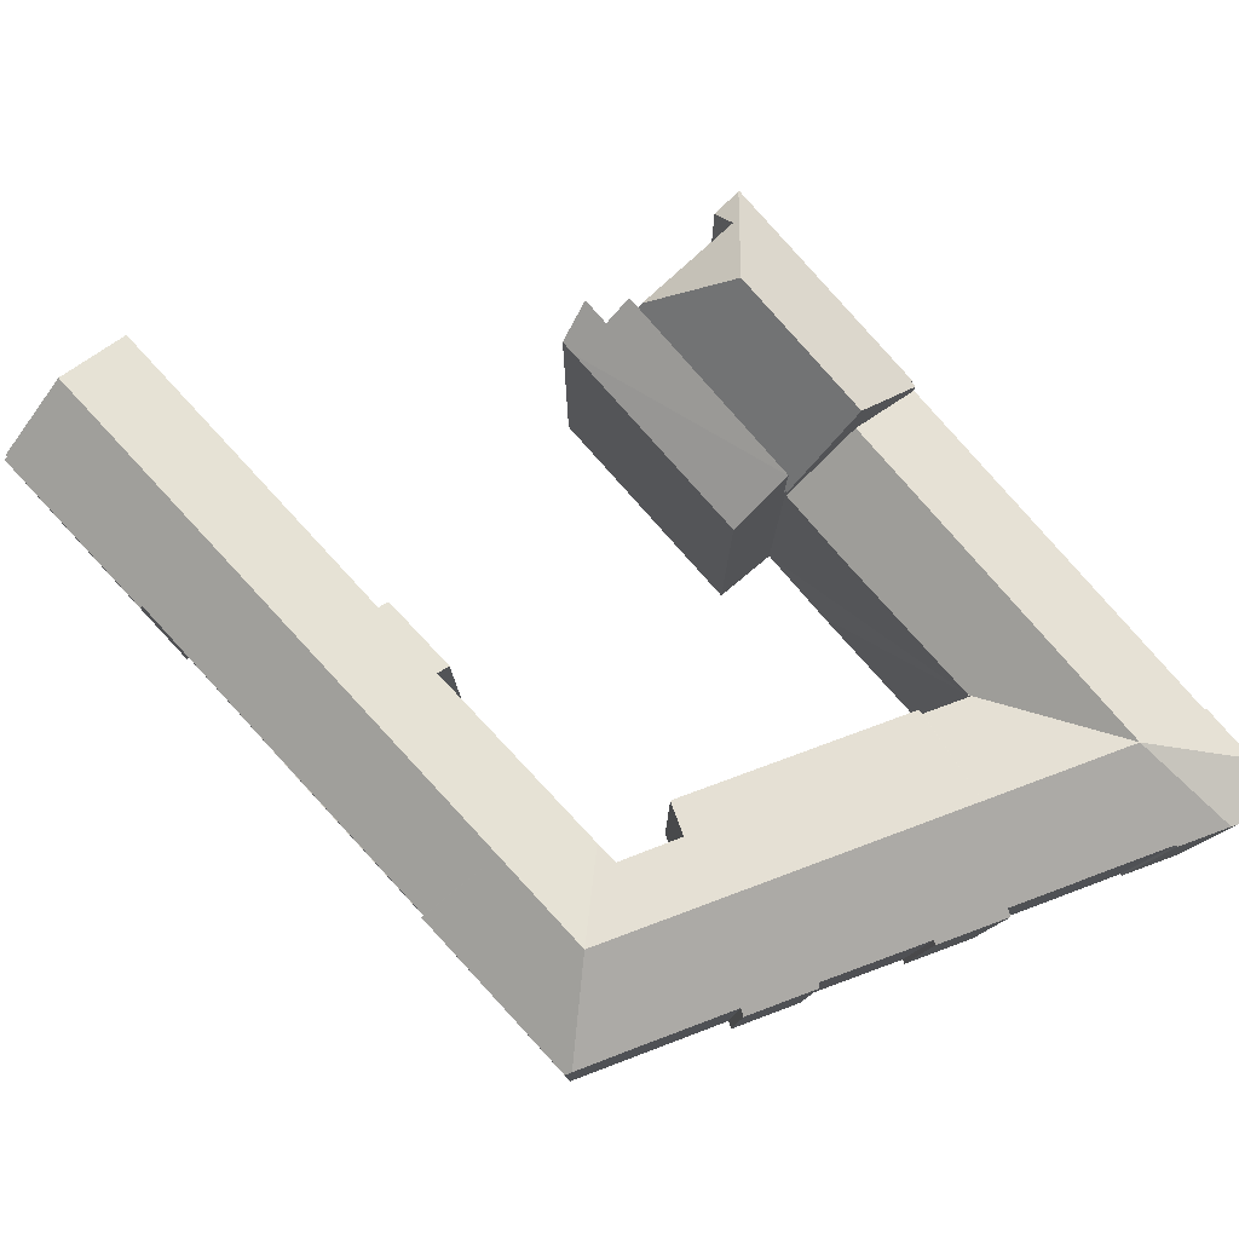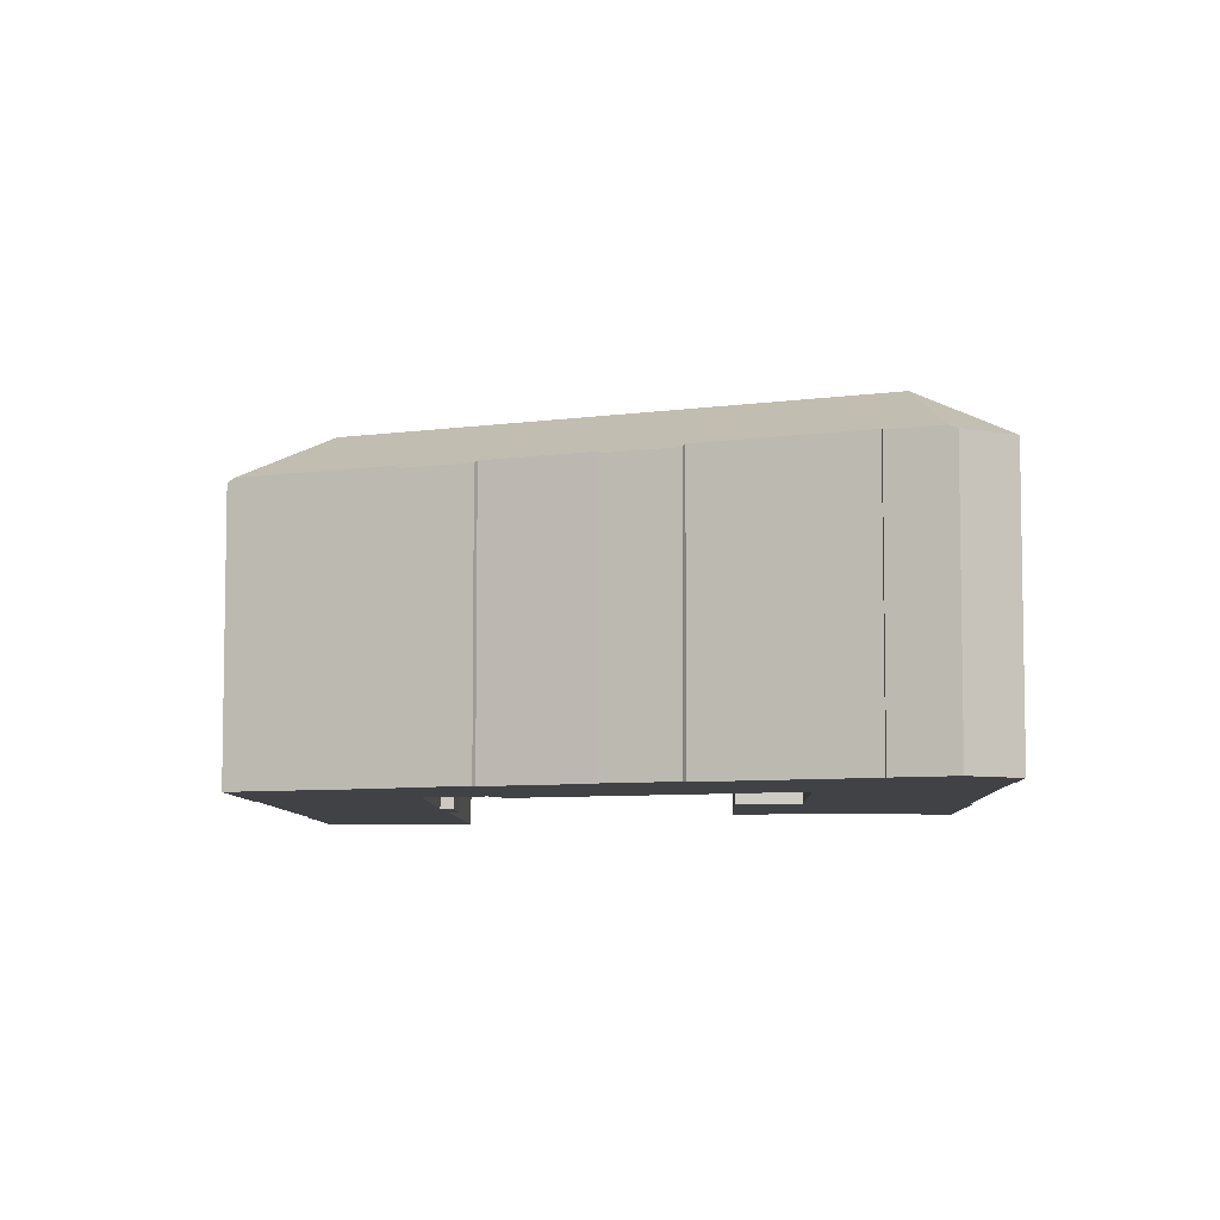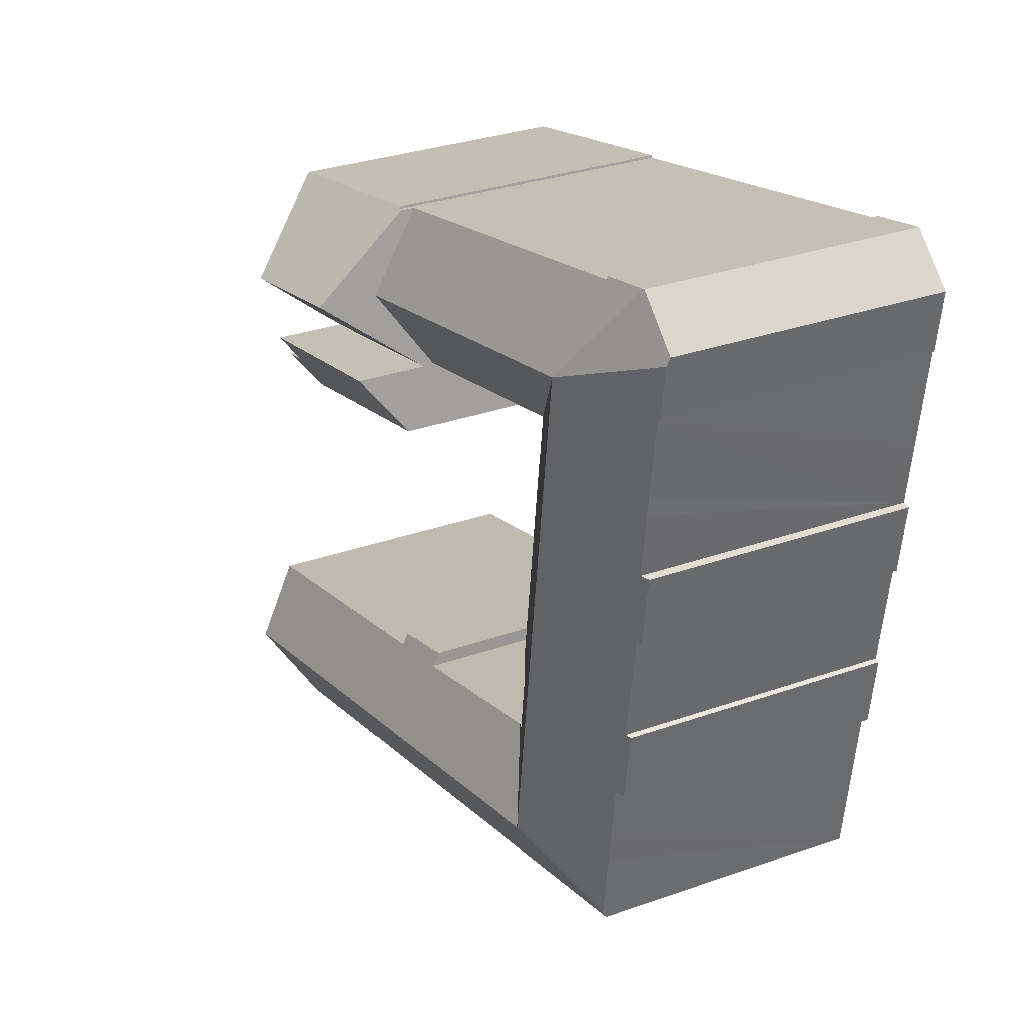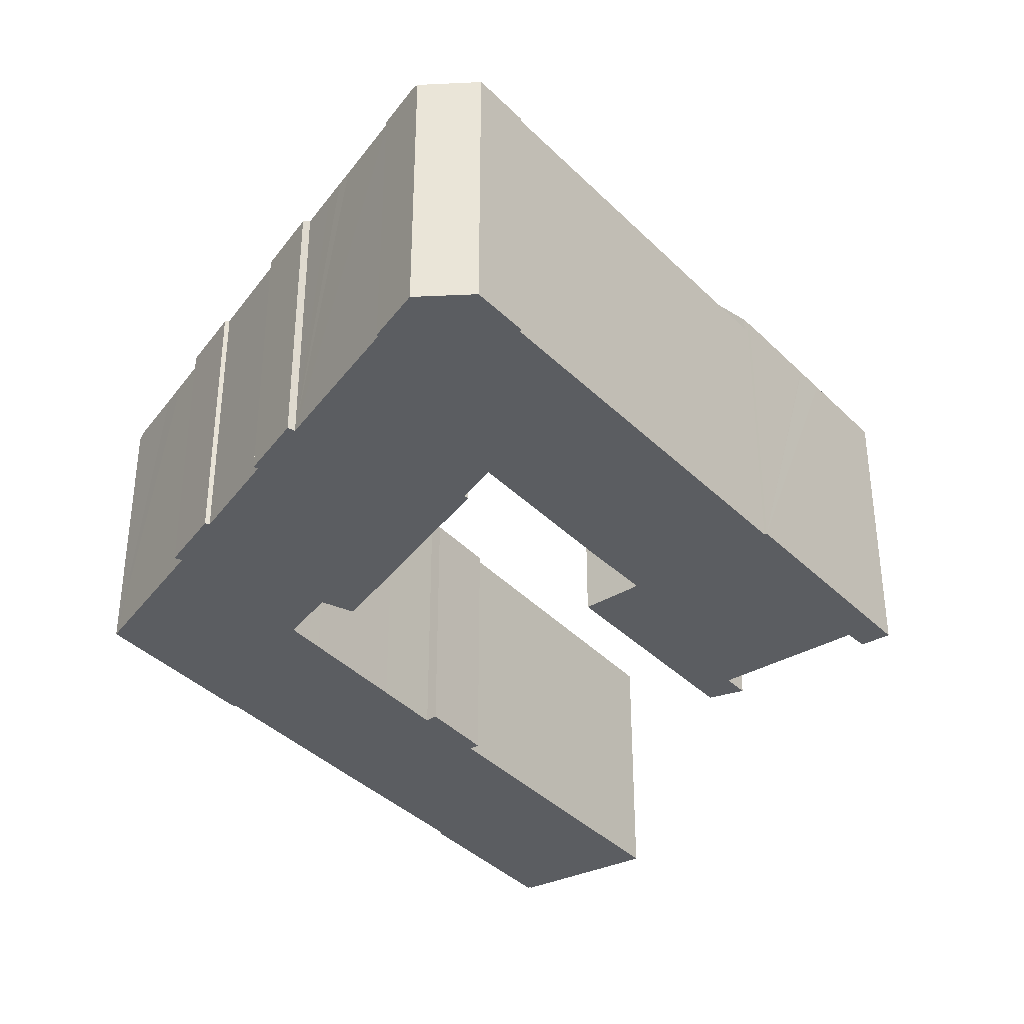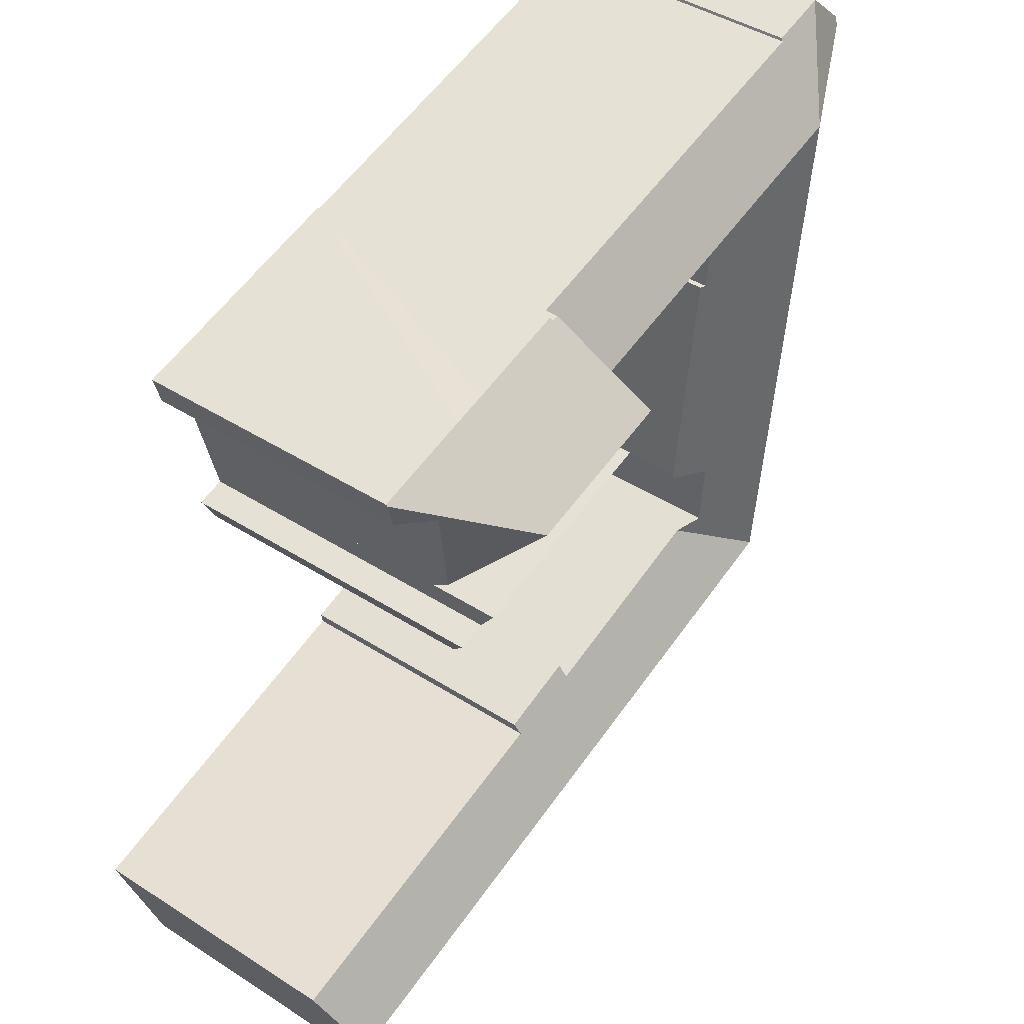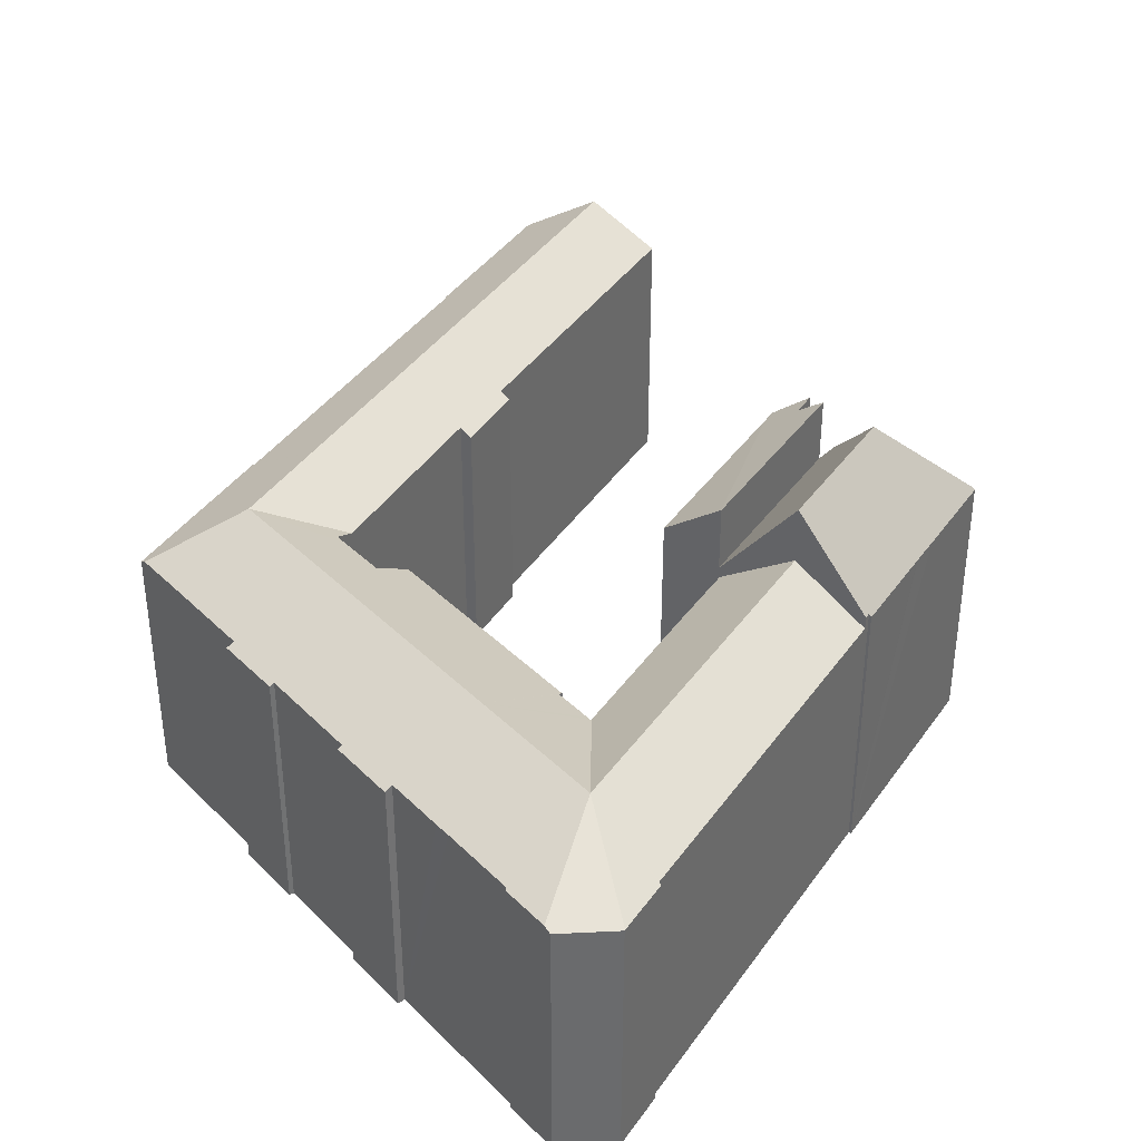
<metadata>
{"format":"obj","ext":"obj","renderer":"f3d","projection":"perspective","resolution":1024,"background":"white","views":[{"elev":79.0,"azim":-117.3,"up":"+Y"},{"elev":-6.7,"azim":-73.8,"up":"+Y"},{"elev":31.4,"azim":-116.6,"up":"+Z"},{"elev":-35.5,"azim":-38.6,"up":"+Y"},{"elev":43.1,"azim":127.3,"up":"+Z"},{"elev":37.0,"azim":-45.7,"up":"+Y"}]}
</metadata>
<code>
v  47.45 18.01 -8.02
v  45.27 19.9 -9.631
v  40.83 24.27 -11.66
v  46.89 17.88 -9.956
v  43.55 19.05 -16.66
v  30.6 24.27 -9.238
v  29.59 17.97 -14.25
v  29.49 17.97 -14.22
v  43.31 17.78 -17.66
v  29.55 17.78 -14.39
v  31.68 18.11 -4.367
v  32.11 18.11 -4.467
v  32.15 17.91 -4.304
v  35.21 17.91 -5.034
v  38.68 17.91 -5.861
v  38.76 17.92 -5.88
v  40.87 17.91 -6.374
v  47.45 17.91 -7.941
v  31.68 2.674e-16 -4.367
v  32.11 2.735e-16 -4.467
v  32.15 2.635e-16 -4.304
v  40.87 3.903e-16 -6.374
v  47.45 4.862e-16 -7.941
v  35.21 3.082e-16 -5.034
v  38.68 3.589e-16 -5.861
v  38.76 3.6e-16 -5.88
v  29.59 8.724e-16 -14.25
v  29.55 8.813e-16 -14.39
v  30.6 5.657e-16 -9.238
v  29.49 8.71e-16 -14.22
v  47.45 4.911e-16 -8.02
v  46.89 6.096e-16 -9.956
v  45.27 5.897e-16 -9.631
v  43.31 1.081e-15 -17.66
v  43.55 1.02e-15 -16.66
v  32.46 17.17 -37.58
v  29.34 17.66 -37.57
v  29.47 17.15 -36.72
v  16.11 17.6 -33.78
v  17.79 20.49 -39.25
v  10.8 20.49 -37.3
v  17.17 17.6 -34.08
v  24.59 17.64 -36.21
v  23.55 20.49 -40.85
v  35.09 20.49 -44.06
v  34.46 17.61 -38.91
v  34.59 17.18 -38.19
v  35.21 17.61 -39.11
v  36.68 17.61 -39.52
v  56.46 17.57 -44.96
v  54.86 20.49 -49.56
v  5.169 17.15 -41.52
v  5.117 17.4 -41.07
v  16.98 17.16 -44.79
v  17.04 17.26 -44.62
v  18.5 17.26 -45.03
v  22.38 17.26 -46.12
v  28.17 17.25 -47.74
v  29.96 17.25 -48.24
v  33.32 17.26 -49.16
v  35.21 17.26 -49.68
v  41.05 17.28 -51.28
v  52.96 17.3 -54.55
v  52.89 17.16 -54.78
v  53.11 17.3 -54.59
v  40.99 17.18 -51.43
v  6.702 20.49 -3.57
v  0.476 17.34 -3.882
v  0.063 17.34 -0.516
v  0.624 17.41 -3.96
v  1.075 17.41 -7.639
v  7.378 20.49 -9.134
v  1.254 17.41 -9.104
v  1.376 17.4 -10.23
v  7.874 20.49 -13.22
v  1.548 17.4 -11.64
v  1.883 17.4 -14.39
v  10.06 20.49 -31.21
v  2.241 17.3 -19.04
v  3.136 17.32 -26.12
v  2.83 17.16 -26.21
v  3.2 17.15 -29.3
v  3.909 17.42 -30.78
v  4.356 17.41 -34.55
v  4.596 17.41 -36.53
v  3.388 17.15 -30.87
v  1.936 17.14 -19.08
v  1.363 17.14 -14.42
v  0 17.14 1.049e-15
v  2.903 17.14 2.624
v  2.96 17.16 2.611
v  6.741 17.16 1.715
v  6.787 17.27 1.533
v  13.02 17.26 0.056
v  13.66 20.49 -5.221
v  31.68 17.26 -4.367
v  30.6 20.49 -9.238
v  24.25 17.18 -12.99
v  29.49 17.18 -14.22
v  14.3 17.28 -10.47
v  13.9 17.28 -10.38
v  13.78 17.34 -10.34
v  13.82 17.34 -10.66
v  14.16 17.33 -13.32
v  14.48 17.17 -13.35
v  14.68 17.17 -14.91
v  14.09 18.34 -29.19
v  16.39 17.14 -28.46
v  16.42 17.14 -28.84
v  14.45 18.35 -32.43
v  14.55 18.36 -33.33
v  24.59 2.217e-15 -36.21
v  29.34 2.3e-15 -37.57
v  17.17 2.087e-15 -34.08
v  16.11 2.068e-15 -33.78
v  14.55 2.041e-15 -33.33
v  29.47 2.248e-15 -36.72
v  34.59 2.339e-15 -38.19
v  32.46 2.301e-15 -37.58
v  34.46 2.382e-15 -38.91
v  36.68 2.42e-15 -39.52
v  56.46 2.753e-15 -44.96
v  35.21 2.395e-15 -39.11
v  3.136 1.6e-15 -26.12
v  2.83 1.605e-15 -26.21
v  1.883 8.81e-16 -14.39
v  1.363 8.832e-16 -14.42
v  6.741 -1.05e-16 1.715
v  2.903 -1.607e-16 2.624
v  2.96 -1.599e-16 2.611
v  6.787 -9.387e-17 1.533
v  13.02 -3.429e-18 0.056
v  14.16 8.156e-16 -13.32
v  14.48 8.173e-16 -13.35
v  41.05 3.14e-15 -51.28
v  40.99 3.149e-15 -51.43
v  5.169 2.542e-15 -41.52
v  3.909 1.885e-15 -30.78
v  5.117 2.515e-15 -41.07
v  4.356 2.116e-15 -34.55
v  4.596 2.237e-15 -36.53
v  3.388 1.89e-15 -30.87
v  3.2 1.794e-15 -29.3
v  2.241 1.166e-15 -19.04
v  1.936 1.169e-15 -19.08
v  1.376 6.262e-16 -10.23
v  0.624 2.425e-16 -3.96
v  1.548 7.126e-16 -11.64
v  1.254 5.575e-16 -9.104
v  1.075 4.678e-16 -7.639
v  0.476 2.377e-16 -3.882
v  0 0 0
v  0.063 3.16e-17 -0.516
v  53.11 3.343e-15 -54.59
v  54.86 3.035e-15 -49.56
v  52.96 3.34e-15 -54.55
v  52.89 3.355e-15 -54.78
v  17.04 2.732e-15 -44.62
v  16.98 2.742e-15 -44.79
v  13.78 6.334e-16 -10.34
v  13.82 6.529e-16 -10.66
v  16.39 1.743e-15 -28.46
v  14.68 9.133e-16 -14.91
v  16.42 1.766e-15 -28.84
v  14.09 1.787e-15 -29.19
v  14.45 1.986e-15 -32.43
v  35.21 3.042e-15 -49.68
v  33.32 3.01e-15 -49.16
v  18.5 2.757e-15 -45.03
v  29.96 2.954e-15 -48.24
v  28.17 2.923e-15 -47.74
v  22.38 2.824e-15 -46.12
v  24.25 7.956e-16 -12.99
v  13.9 6.353e-16 -10.38
v  14.3 6.414e-16 -10.47
v  35.21 19.33 -19.94
v  29.55 22.2 -14.42
v  42.47 19.33 -21.75
v  32.61 19.33 -19.29
v  28.68 19.33 -18.31
v  43.31 22.23 -17.66
v  29.55 22.23 -14.39
v  42.88 20.98 -19.4
v  43.62 20.98 -19.58
v  42.83 19.32 -21.84
v  44.72 20.97 -19.84
v  43.51 19.32 -22.01
v  42.88 1.188e-15 -19.4
v  44.72 1.215e-15 -19.84
v  43.62 1.199e-15 -19.58
v  43.51 1.348e-15 -22.01
v  42.83 1.337e-15 -21.84
v  32.61 1.181e-15 -19.29
v  28.68 1.121e-15 -18.31
v  42.47 1.332e-15 -21.75
v  35.21 1.221e-15 -19.94
v  29.55 8.831e-16 -14.42
g defaultobject
f 1 2 3
f 2 1 4
f 3 2 5
f 6 7 8
f 7 9 10
f 9 7 6
f 9 6 3
f 9 3 5
f 11 3 6
f 3 11 12
f 3 12 13
f 3 13 14
f 3 14 15
f 3 15 16
f 3 16 17
f 3 17 18
f 3 18 1
f 19 12 11
f 12 19 20
f 21 14 13
f 14 21 15
f 15 21 16
f 16 21 17
f 17 21 18
f 18 21 22
f 18 22 23
f 22 21 24
f 22 24 25
f 22 25 26
f 20 13 12
f 13 20 21
f 10 27 7
f 27 10 28
f 8 11 6
f 11 8 19
f 19 8 29
f 29 8 30
f 18 31 1
f 31 18 23
f 31 4 1
f 4 31 32
f 33 5 2
f 5 33 9
f 9 33 34
f 34 33 35
f 4 33 2
f 33 4 32
f 34 10 9
f 10 34 28
f 27 8 7
f 8 27 30
f 30 27 29
f 22 31 23
f 31 22 32
f 32 22 33
f 33 22 35
f 35 22 26
f 35 26 34
f 34 26 25
f 34 25 24
f 34 24 28
f 28 24 20
f 20 24 21
f 28 20 27
f 27 20 19
f 27 19 29
f 36 37 38
f 39 40 41
f 40 39 42
f 40 42 43
f 40 43 44
f 44 43 37
f 44 37 45
f 45 37 36
f 45 36 46
f 46 36 47
f 45 46 48
f 45 48 49
f 45 49 50
f 45 50 51
f 41 52 53
f 52 41 54
f 54 41 40
f 54 40 55
f 55 40 56
f 56 40 44
f 56 44 57
f 57 44 58
f 58 44 45
f 58 45 59
f 59 45 60
f 60 45 61
f 61 45 51
f 61 51 62
f 62 51 63
f 62 63 64
f 63 51 65
f 64 66 62
f 67 68 69
f 68 67 70
f 70 67 71
f 71 67 72
f 71 72 73
f 73 72 74
f 74 72 75
f 74 75 76
f 76 75 77
f 77 75 78
f 77 78 79
f 79 78 80
f 80 78 81
f 81 78 82
f 82 78 83
f 83 78 84
f 84 78 41
f 84 41 85
f 85 41 53
f 86 82 83
f 77 87 88
f 87 77 79
f 89 67 69
f 67 89 90
f 67 90 91
f 92 67 91
f 67 92 93
f 67 93 94
f 67 94 95
f 95 94 96
f 95 96 97
f 98 97 99
f 97 98 95
f 95 98 100
f 95 100 101
f 95 101 67
f 67 102 72
f 102 67 101
f 102 75 72
f 75 102 103
f 75 103 104
f 75 104 105
f 75 105 106
f 75 106 78
f 78 106 107
f 107 106 108
f 107 108 109
f 78 107 110
f 78 110 41
f 41 110 111
f 41 111 39
f 37 112 113
f 112 37 43
f 112 43 114
f 114 43 42
f 114 42 115
f 115 42 116
f 116 42 39
f 116 39 111
f 117 36 38
f 36 117 47
f 47 117 118
f 118 117 119
f 120 48 46
f 48 120 49
f 49 120 50
f 50 120 121
f 50 121 122
f 121 120 123
f 81 124 80
f 124 81 125
f 88 126 77
f 126 88 127
f 90 92 91
f 92 90 128
f 128 90 129
f 128 129 130
f 131 94 93
f 94 131 96
f 96 131 19
f 19 131 132
f 133 105 104
f 105 133 134
f 113 38 37
f 38 113 117
f 66 135 62
f 135 66 136
f 52 85 53
f 85 52 137
f 85 137 84
f 84 137 83
f 83 137 138
f 138 137 139
f 138 139 140
f 140 139 141
f 142 82 86
f 82 142 81
f 81 142 125
f 125 142 143
f 124 79 80
f 79 124 144
f 145 88 87
f 88 145 127
f 126 76 77
f 76 126 74
f 74 126 73
f 73 126 71
f 71 126 70
f 70 126 146
f 70 146 147
f 146 126 148
f 147 146 149
f 147 149 150
f 151 69 68
f 69 151 89
f 89 151 152
f 152 151 153
f 47 120 46
f 120 47 118
f 50 65 51
f 65 50 122
f 65 122 154
f 154 122 155
f 156 64 63
f 64 156 157
f 158 54 55
f 54 158 159
f 92 131 93
f 131 92 128
f 96 99 97
f 99 96 19
f 99 19 30
f 30 19 29
f 160 103 102
f 103 160 104
f 104 160 133
f 133 160 161
f 134 106 105
f 106 134 108
f 108 134 162
f 162 134 163
f 108 164 109
f 164 108 162
f 165 110 107
f 110 165 111
f 111 165 116
f 116 165 166
f 154 63 65
f 63 154 156
f 64 136 66
f 136 64 157
f 135 61 62
f 61 135 60
f 60 135 59
f 59 135 58
f 58 135 57
f 57 135 56
f 56 135 167
f 56 167 55
f 55 167 158
f 158 167 168
f 158 168 169
f 169 168 170
f 169 170 171
f 169 171 172
f 159 52 54
f 52 159 137
f 138 86 83
f 86 138 142
f 144 87 79
f 87 144 145
f 30 98 99
f 98 30 100
f 100 30 101
f 101 30 173
f 101 173 174
f 174 173 175
f 101 160 102
f 160 101 174
f 109 165 107
f 165 109 164
f 147 68 70
f 68 147 151
f 152 90 89
f 90 152 129
f 130 131 128
f 131 130 129
f 131 129 152
f 132 29 19
f 29 132 131
f 29 131 152
f 29 152 153
f 29 153 151
f 29 151 30
f 30 151 147
f 30 147 160
f 160 147 150
f 160 150 161
f 161 150 133
f 133 150 149
f 133 149 146
f 145 144 127
f 133 163 134
f 163 133 146
f 163 146 148
f 163 148 162
f 162 148 126
f 162 126 127
f 162 127 144
f 162 144 124
f 162 124 164
f 164 124 165
f 165 124 125
f 165 125 143
f 165 143 166
f 166 143 138
f 138 143 142
f 166 138 116
f 116 138 115
f 115 138 114
f 159 158 137
f 157 156 136
f 138 112 114
f 112 138 140
f 112 140 113
f 113 140 120
f 120 140 123
f 123 140 121
f 121 140 122
f 122 140 155
f 155 140 141
f 155 141 139
f 155 139 154
f 154 139 156
f 156 139 158
f 158 139 137
f 156 158 169
f 156 169 172
f 156 172 171
f 156 171 135
f 135 171 167
f 167 171 170
f 167 170 168
f 156 135 136
f 113 119 117
f 119 113 118
f 118 113 120
f 160 173 30
f 173 160 175
f 176 177 178
f 177 176 179
f 177 179 180
f 181 177 182
f 177 181 183
f 177 183 178
f 178 183 184
f 178 184 185
f 185 184 186
f 185 186 187
f 188 184 183
f 184 188 186
f 186 188 189
f 189 188 190
f 28 181 182
f 181 28 34
f 189 187 186
f 187 189 191
f 191 185 187
f 185 191 178
f 178 191 176
f 176 191 179
f 179 191 180
f 180 191 192
f 180 192 193
f 180 193 194
f 193 192 195
f 193 195 196
f 177 28 182
f 28 177 180
f 28 180 194
f 28 194 197
f 34 183 181
f 183 34 188
f 191 188 192
f 188 191 190
f 190 191 189
f 193 197 194
f 197 193 28
f 28 193 34
f 34 193 196
f 34 196 188
f 188 196 195
f 188 195 192

</code>
